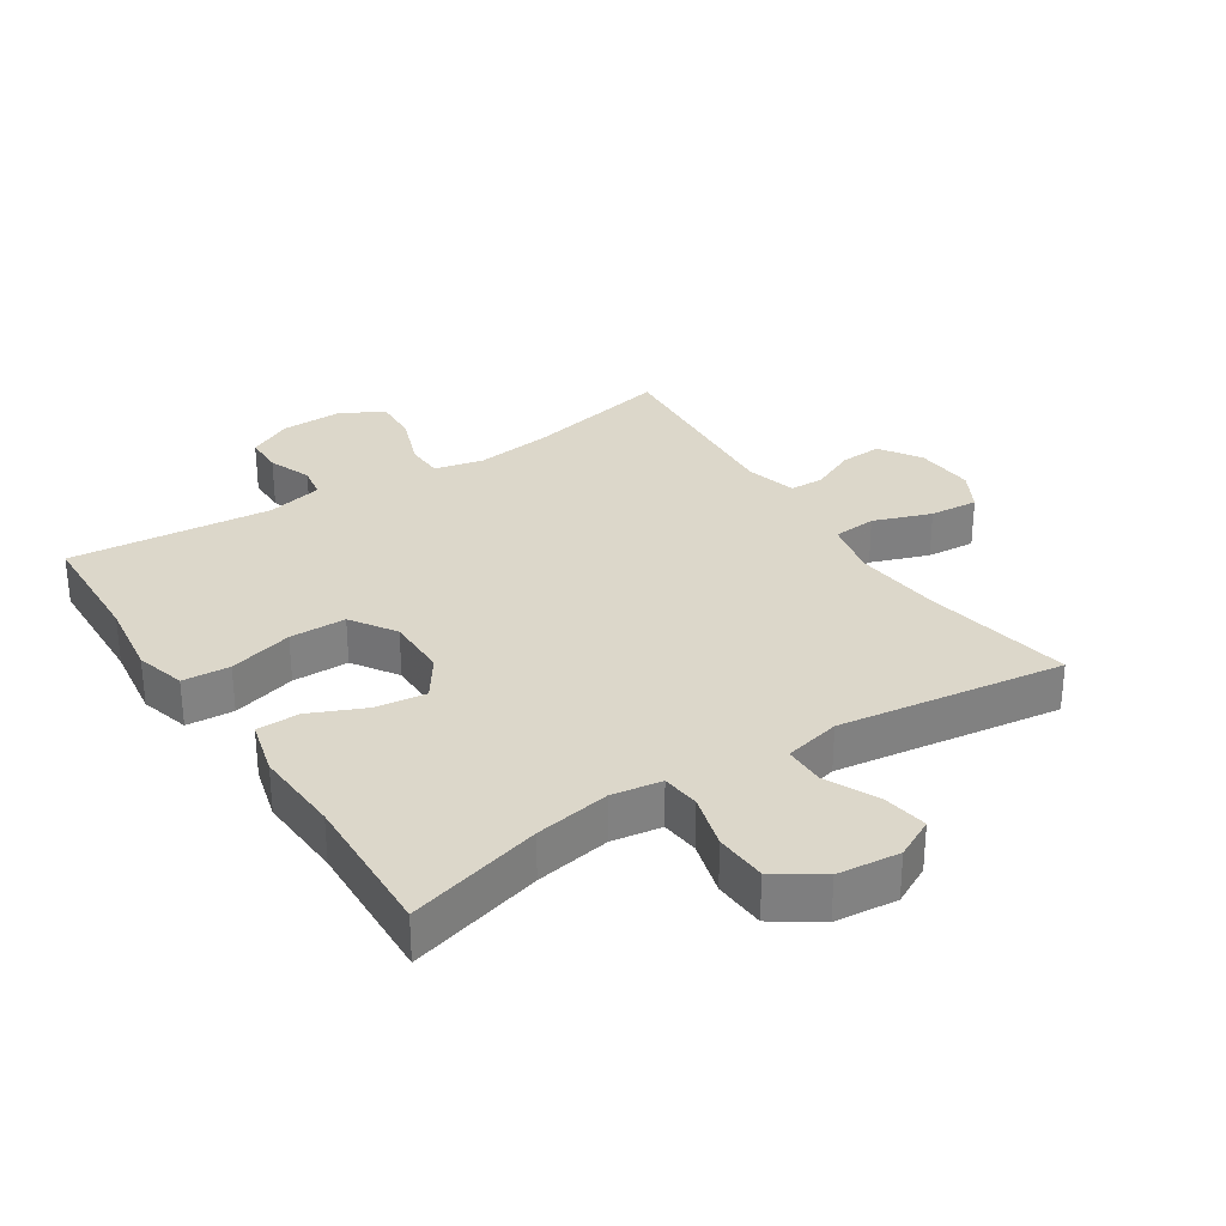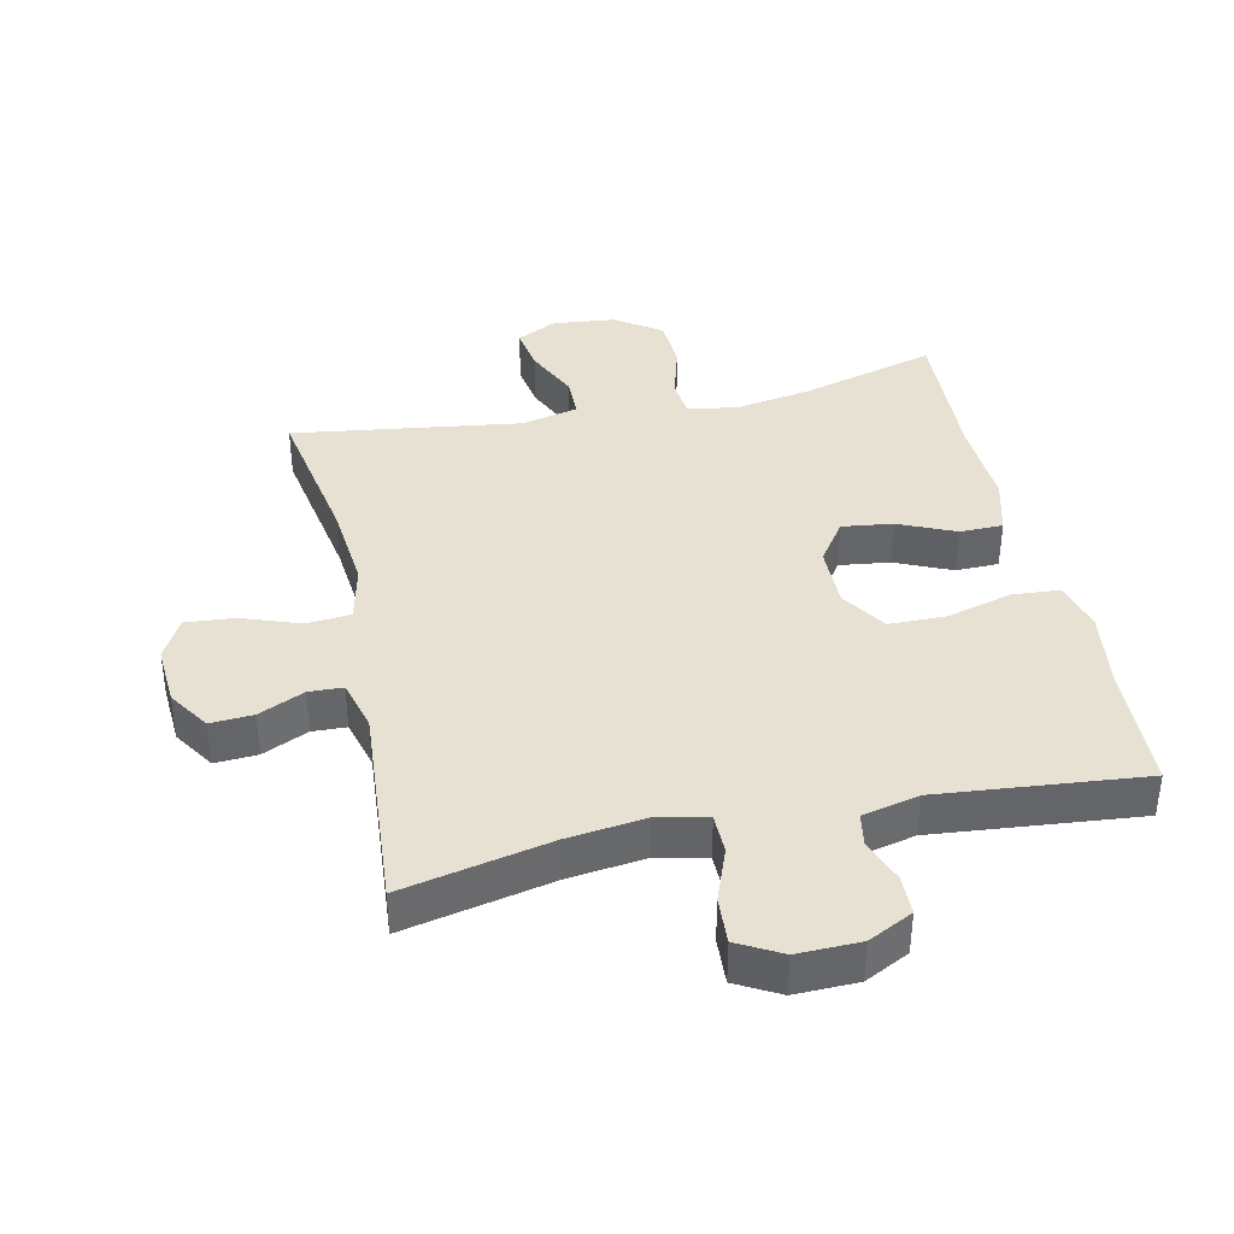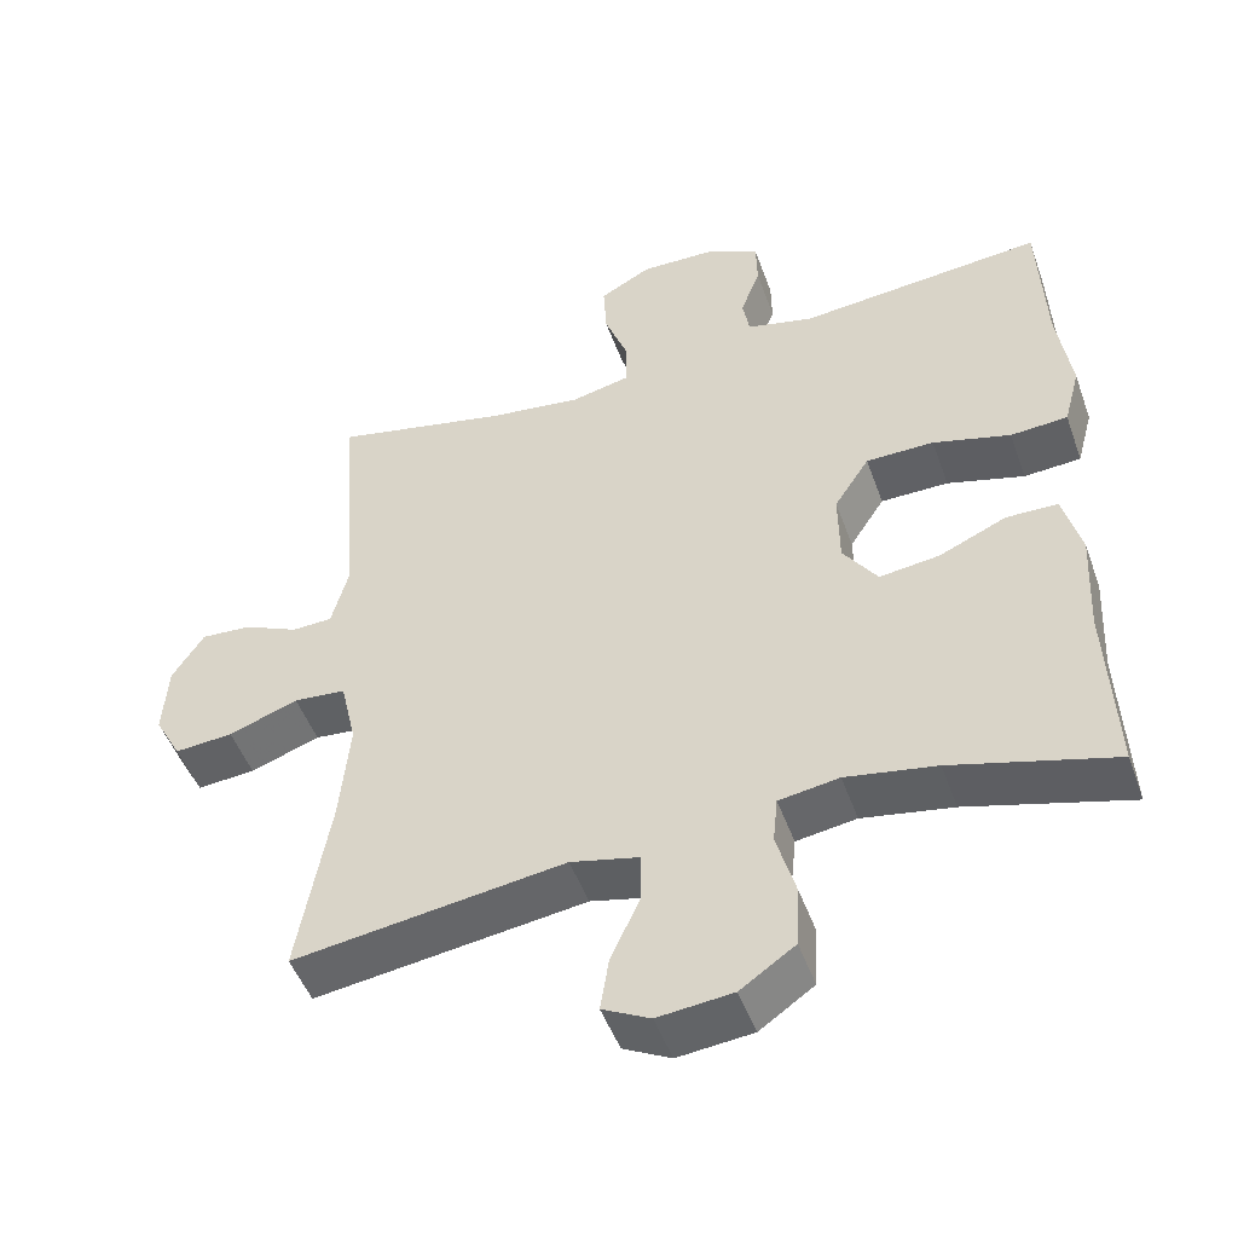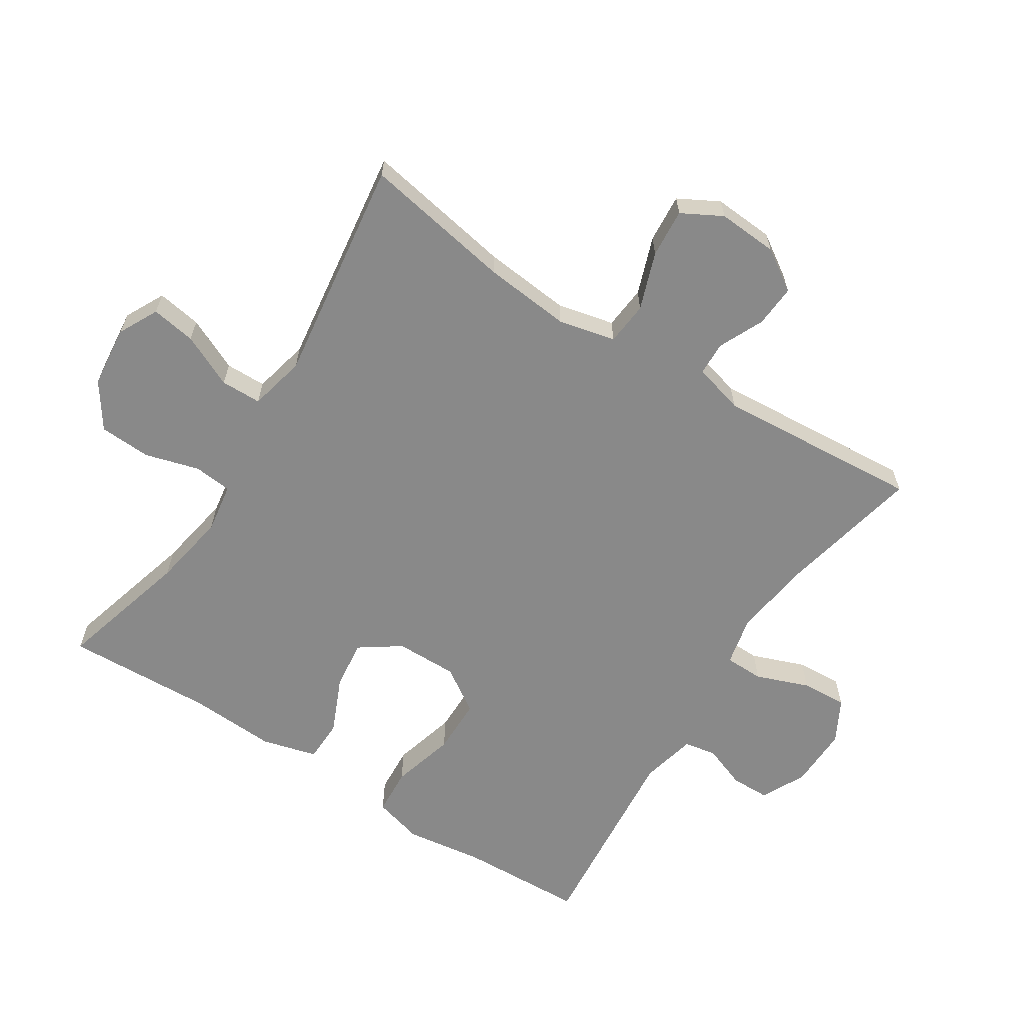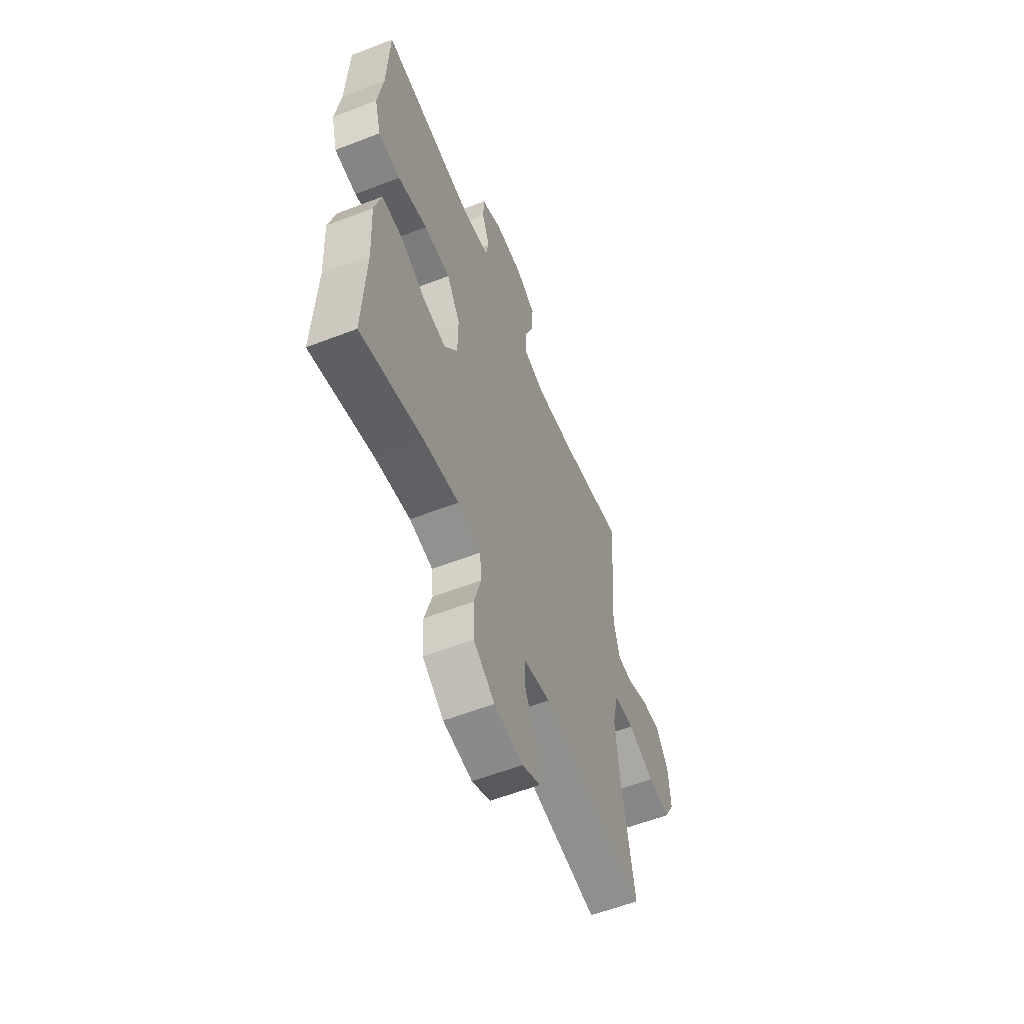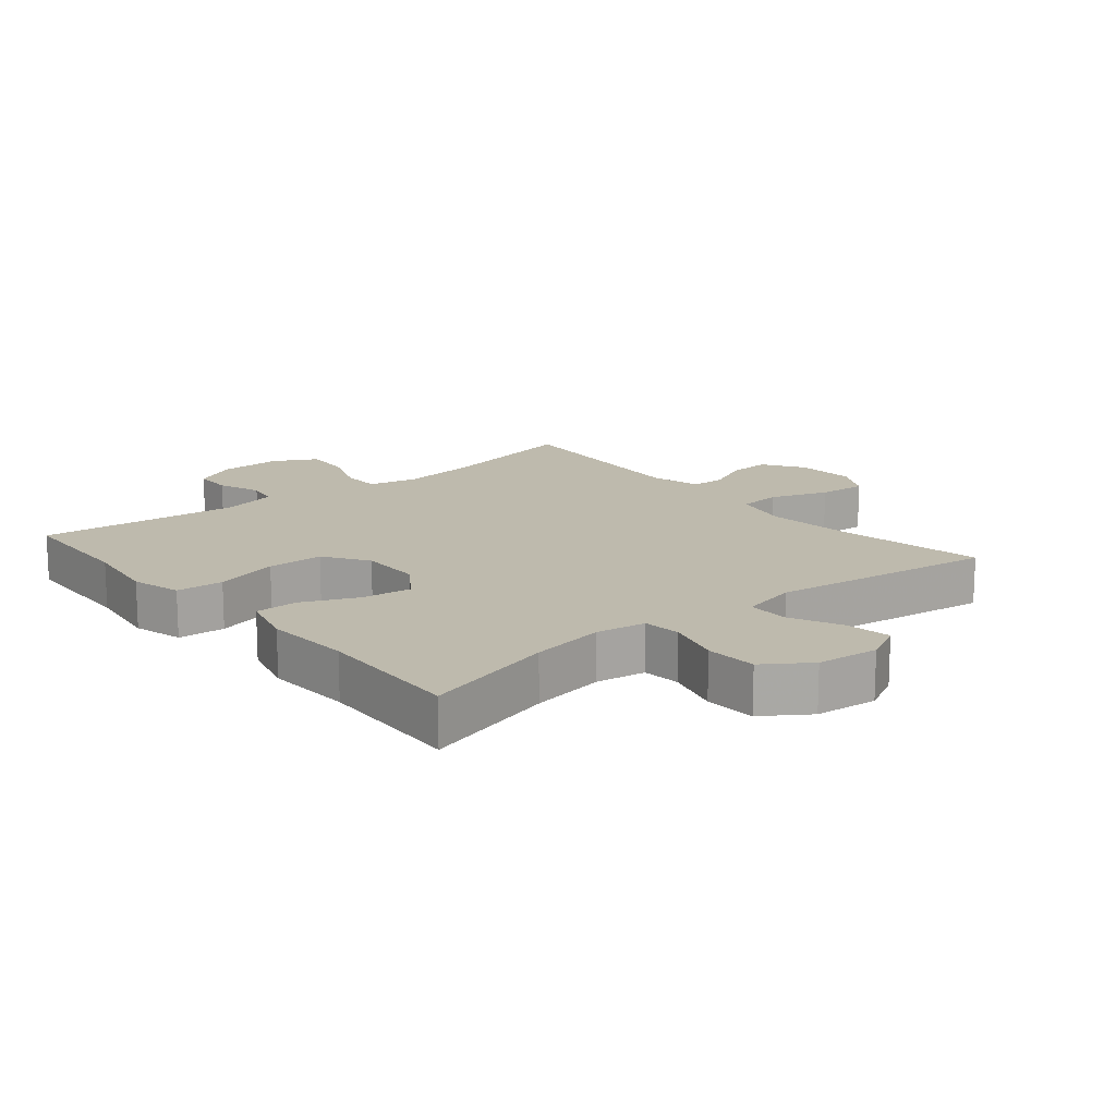
<metadata>
{"format":"obj","ext":"obj","renderer":"f3d","projection":"perspective","resolution":1024,"background":"white","views":[{"elev":30.5,"azim":146.8,"up":"+Y"},{"elev":38.8,"azim":-12.3,"up":"+Y"},{"elev":-48.7,"azim":19.4,"up":"+Z"},{"elev":-63.0,"azim":-122.7,"up":"+Y"},{"elev":-58.2,"azim":111.8,"up":"+Z"},{"elev":15.4,"azim":140.2,"up":"+Y"}]}
</metadata>
<code>
v -0.5 0.07 0.5
v -0.275 0.07 0.452
v -0.156 0.07 0.437
v -0.08 0.07 0.454
v -0.079 0.07 0.514
v -0.11 0.07 0.596
v -0.114 0.07 0.667
v -0.048 0.07 0.703
v 0.048 0.07 0.701
v 0.116 0.07 0.667
v 0.117 0.07 0.607
v 0.092 0.07 0.54
v 0.101 0.07 0.49
v 0.187 0.07 0.47
v 0.5 0.07 0.5
v 0.508 0.07 0.305
v 0.525 0.07 0.186
v 0.504 0.07 0.109
v 0.431 0.07 0.104
v 0.332 0.07 0.131
v 0.245 0.07 0.13
v 0.2 0.07 0.061
v 0.201 0.07 -0.035
v 0.245 0.07 -0.098
v 0.322 0.07 -0.088
v 0.408 0.07 -0.05
v 0.474 0.07 -0.051
v 0.497 0.07 -0.137
v 0.49 0.07 -0.272
v 0.5 0.07 -0.5
v 0.293 0.07 -0.443
v 0.177 0.07 -0.423
v 0.1 0.07 -0.435
v 0.094 0.07 -0.494
v 0.118 0.07 -0.578
v 0.114 0.07 -0.658
v 0.044 0.07 -0.706
v -0.052 0.07 -0.716
v -0.113 0.07 -0.685
v -0.102 0.07 -0.616
v -0.064 0.07 -0.534
v -0.065 0.07 -0.471
v -0.152 0.07 -0.451
v -0.5 0.07 -0.5
v -0.459 0.07 -0.269
v -0.446 0.07 -0.135
v -0.466 0.07 -0.047
v -0.533 0.07 -0.041
v -0.622 0.07 -0.073
v -0.697 0.07 -0.079
v -0.731 0.07 -0.017
v -0.725 0.07 0.076
v -0.684 0.07 0.139
v -0.619 0.07 0.135
v -0.549 0.07 0.103
v -0.497 0.07 0.105
v -0.476 0.07 0.183
v -0.5 0 0.5
v -0.275 0 0.452
v -0.156 0 0.437
v -0.08 0 0.454
v -0.079 0 0.514
v -0.11 0 0.596
v -0.114 0 0.667
v -0.048 0 0.703
v 0.048 0 0.701
v 0.116 0 0.667
v 0.117 0 0.607
v 0.092 0 0.54
v 0.101 0 0.49
v 0.187 0 0.47
v 0.5 0 0.5
v 0.508 0 0.305
v 0.525 0 0.186
v 0.504 0 0.109
v 0.431 0 0.104
v 0.332 0 0.131
v 0.245 0 0.13
v 0.2 0 0.061
v 0.201 0 -0.035
v 0.245 0 -0.098
v 0.322 0 -0.088
v 0.408 0 -0.05
v 0.474 0 -0.051
v 0.497 0 -0.137
v 0.49 0 -0.272
v 0.5 0 -0.5
v 0.293 0 -0.443
v 0.177 0 -0.423
v 0.1 0 -0.435
v 0.094 0 -0.494
v 0.118 0 -0.578
v 0.114 0 -0.658
v 0.044 0 -0.706
v -0.052 0 -0.716
v -0.113 0 -0.685
v -0.102 0 -0.616
v -0.064 0 -0.534
v -0.065 0 -0.471
v -0.152 0 -0.451
v -0.5 0 -0.5
v -0.459 0 -0.269
v -0.446 0 -0.135
v -0.466 0 -0.047
v -0.533 0 -0.041
v -0.622 0 -0.073
v -0.697 0 -0.079
v -0.731 0 -0.017
v -0.725 0 0.076
v -0.684 0 0.139
v -0.619 0 0.135
v -0.549 0 0.103
v -0.497 0 0.105
v -0.476 0 0.183
f 53 54 55
f 52 53 55
f 51 52 55
f 50 51 55
f 49 50 55
f 48 49 55
f 47 48 55 56
f 46 47 56 57
f 43 44 45
f 42 43 45 46
f 39 40 41
f 38 39 41
f 37 38 41
f 36 37 41
f 35 36 41
f 34 35 41
f 33 34 41 42
f 29 30 31
f 29 31 32
f 28 29 32
f 27 28 32
f 26 27 32
f 25 26 32
f 24 25 32 33
f 18 19 20
f 17 18 20
f 16 17 20
f 16 20 21
f 15 16 21
f 14 15 21
f 13 14 21 22
f 10 11 12
f 9 10 12
f 8 9 12
f 7 8 12
f 6 7 12
f 5 6 12
f 4 5 12 13
f 13 22 23
f 4 13 23
f 3 4 23
f 57 1 2
f 42 46 57
f 33 42 57
f 24 33 57
f 23 24 57
f 3 23 57
f 2 3 57
f 112 111 110
f 112 110 109
f 112 109 108
f 112 108 107
f 112 107 106
f 112 106 105
f 113 112 105 104
f 114 113 104 103
f 102 101 100
f 103 102 100 99
f 98 97 96
f 98 96 95
f 98 95 94
f 98 94 93
f 98 93 92
f 98 92 91
f 99 98 91 90
f 88 87 86
f 89 88 86
f 89 86 85
f 89 85 84
f 89 84 83
f 89 83 82
f 90 89 82 81
f 77 76 75
f 77 75 74
f 77 74 73
f 78 77 73
f 78 73 72
f 78 72 71
f 79 78 71 70
f 69 68 67
f 69 67 66
f 69 66 65
f 69 65 64
f 69 64 63
f 69 63 62
f 70 69 62 61
f 80 79 70
f 80 70 61
f 80 61 60
f 59 58 114
f 114 103 99
f 114 99 90
f 114 90 81
f 114 81 80
f 114 80 60
f 114 60 59
f 1 58 59 2
f 2 59 60 3
f 3 60 61 4
f 4 61 62 5
f 5 62 63 6
f 6 63 64 7
f 7 64 65 8
f 8 65 66 9
f 9 66 67 10
f 10 67 68 11
f 11 68 69 12
f 12 69 70 13
f 13 70 71 14
f 14 71 72 15
f 15 72 73 16
f 16 73 74 17
f 17 74 75 18
f 18 75 76 19
f 19 76 77 20
f 20 77 78 21
f 21 78 79 22
f 22 79 80 23
f 23 80 81 24
f 24 81 82 25
f 25 82 83 26
f 26 83 84 27
f 27 84 85 28
f 28 85 86 29
f 29 86 87 30
f 30 87 88 31
f 31 88 89 32
f 32 89 90 33
f 33 90 91 34
f 34 91 92 35
f 35 92 93 36
f 36 93 94 37
f 37 94 95 38
f 38 95 96 39
f 39 96 97 40
f 40 97 98 41
f 41 98 99 42
f 42 99 100 43
f 43 100 101 44
f 44 101 102 45
f 45 102 103 46
f 46 103 104 47
f 47 104 105 48
f 48 105 106 49
f 49 106 107 50
f 50 107 108 51
f 51 108 109 52
f 52 109 110 53
f 53 110 111 54
f 54 111 112 55
f 55 112 113 56
f 56 113 114 57
f 57 114 58 1

</code>
